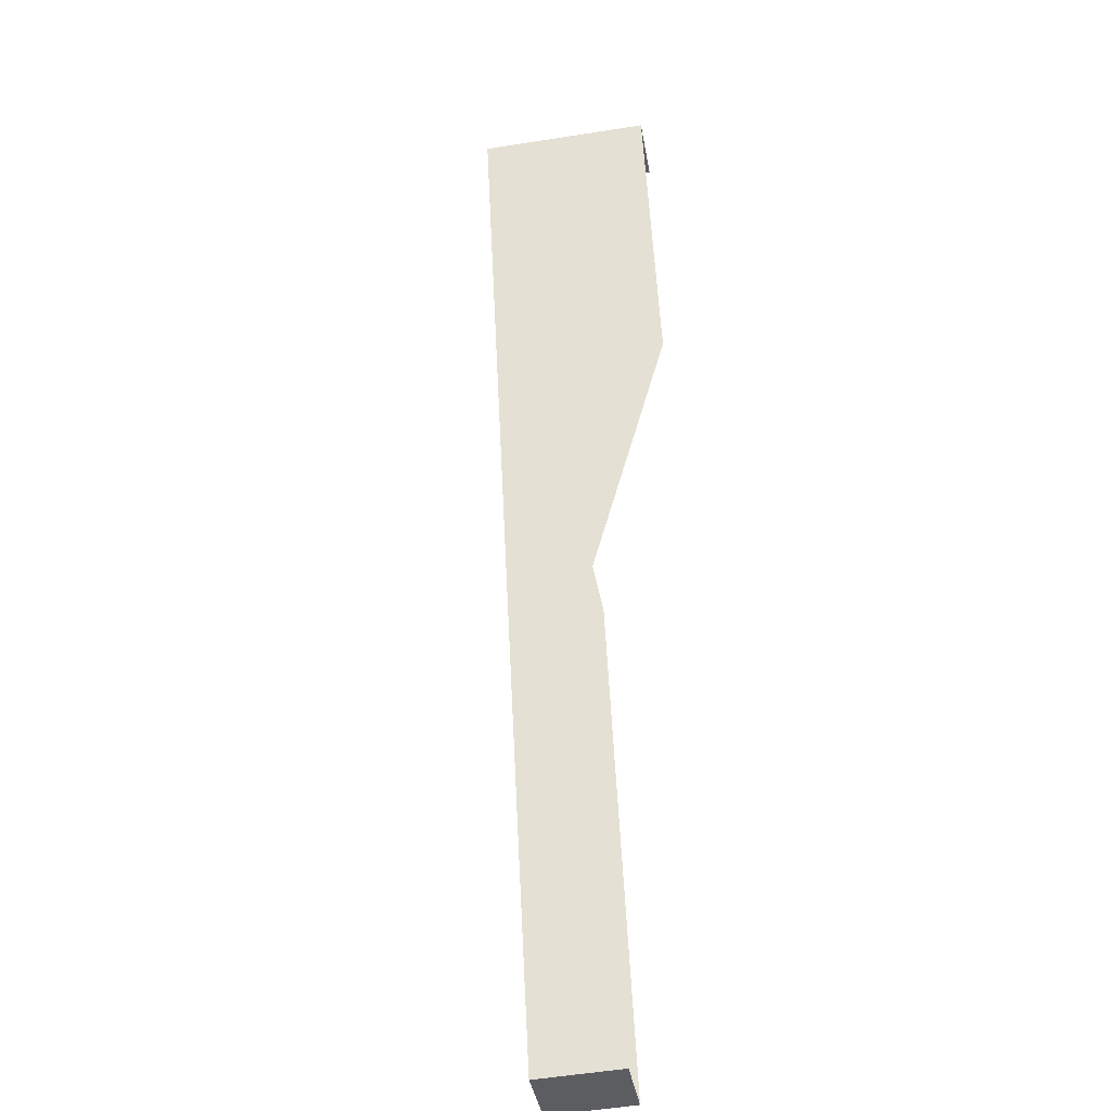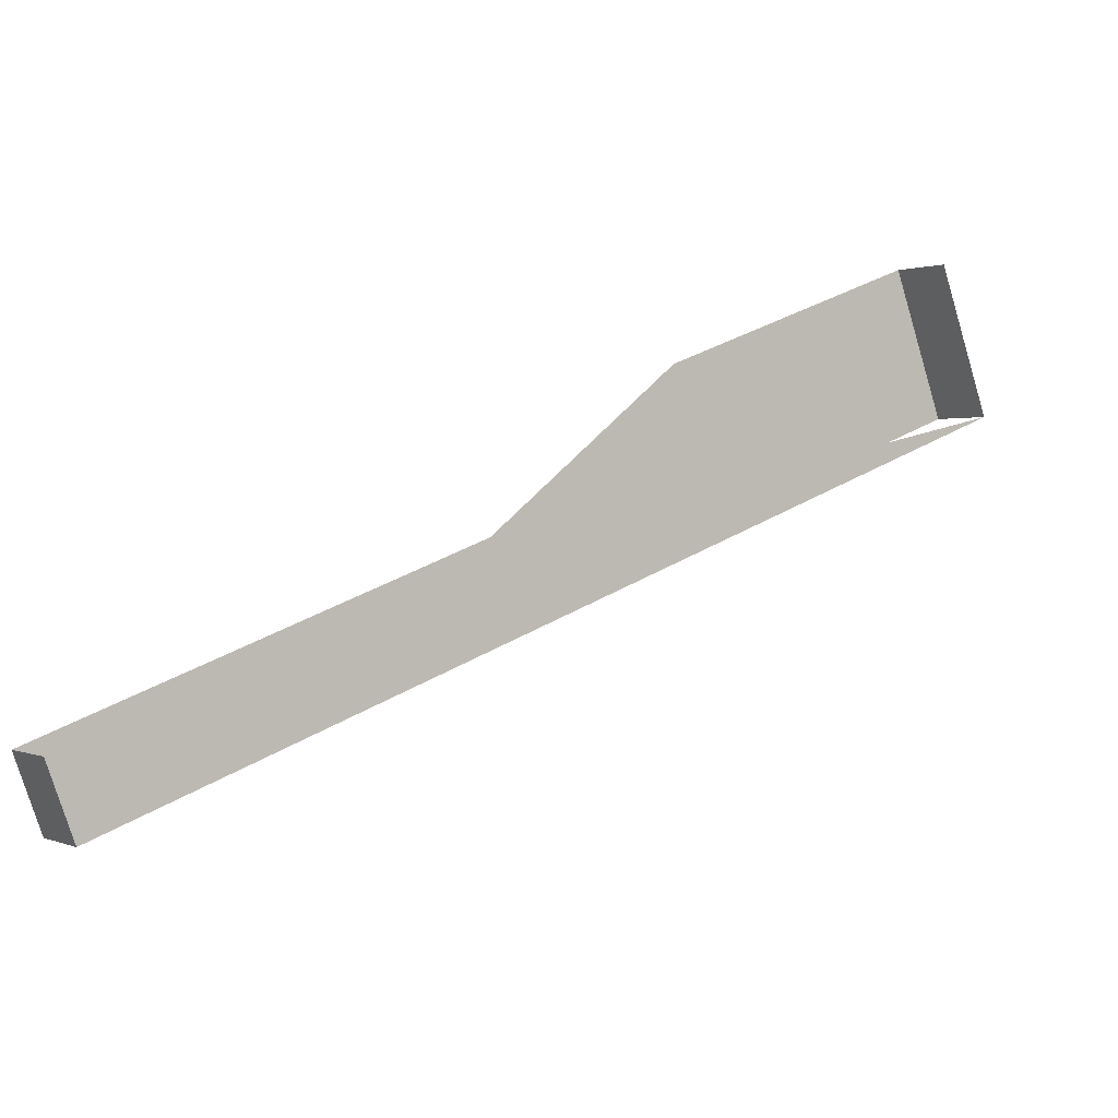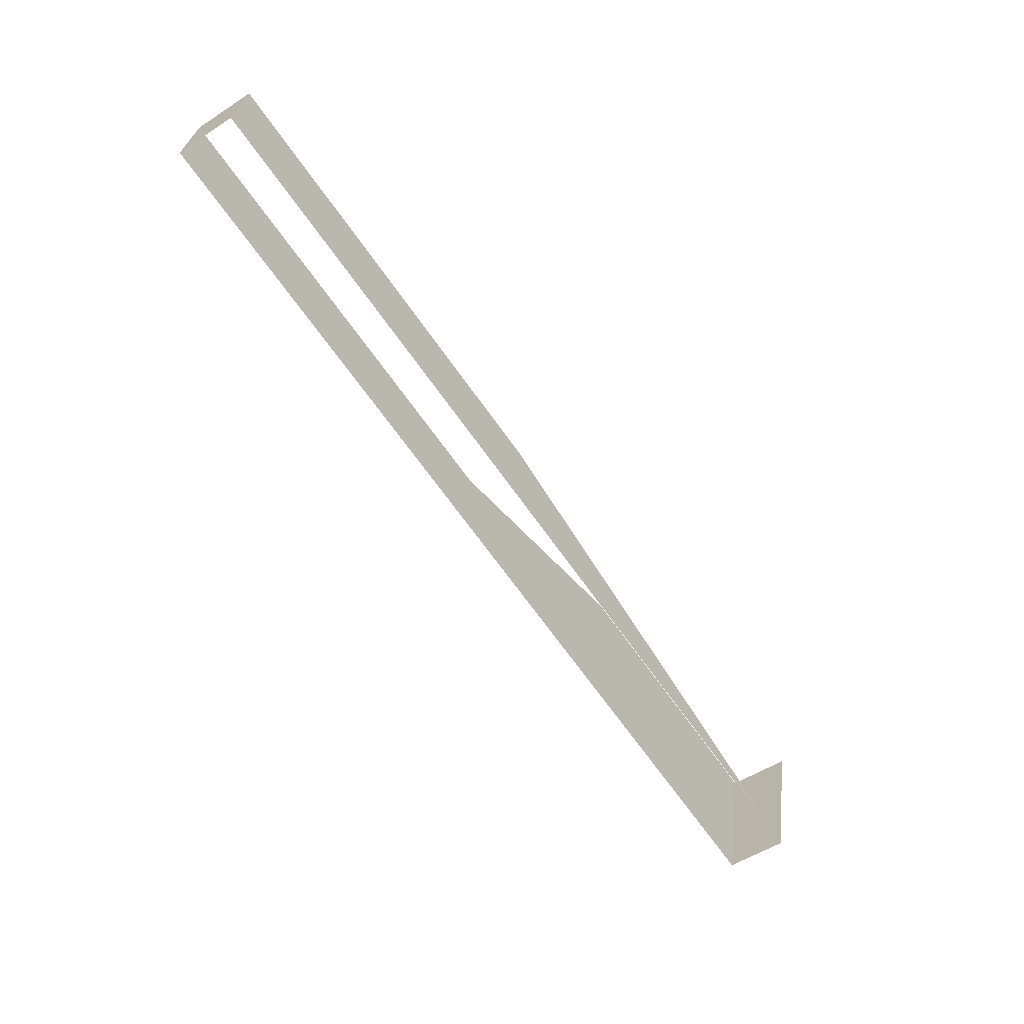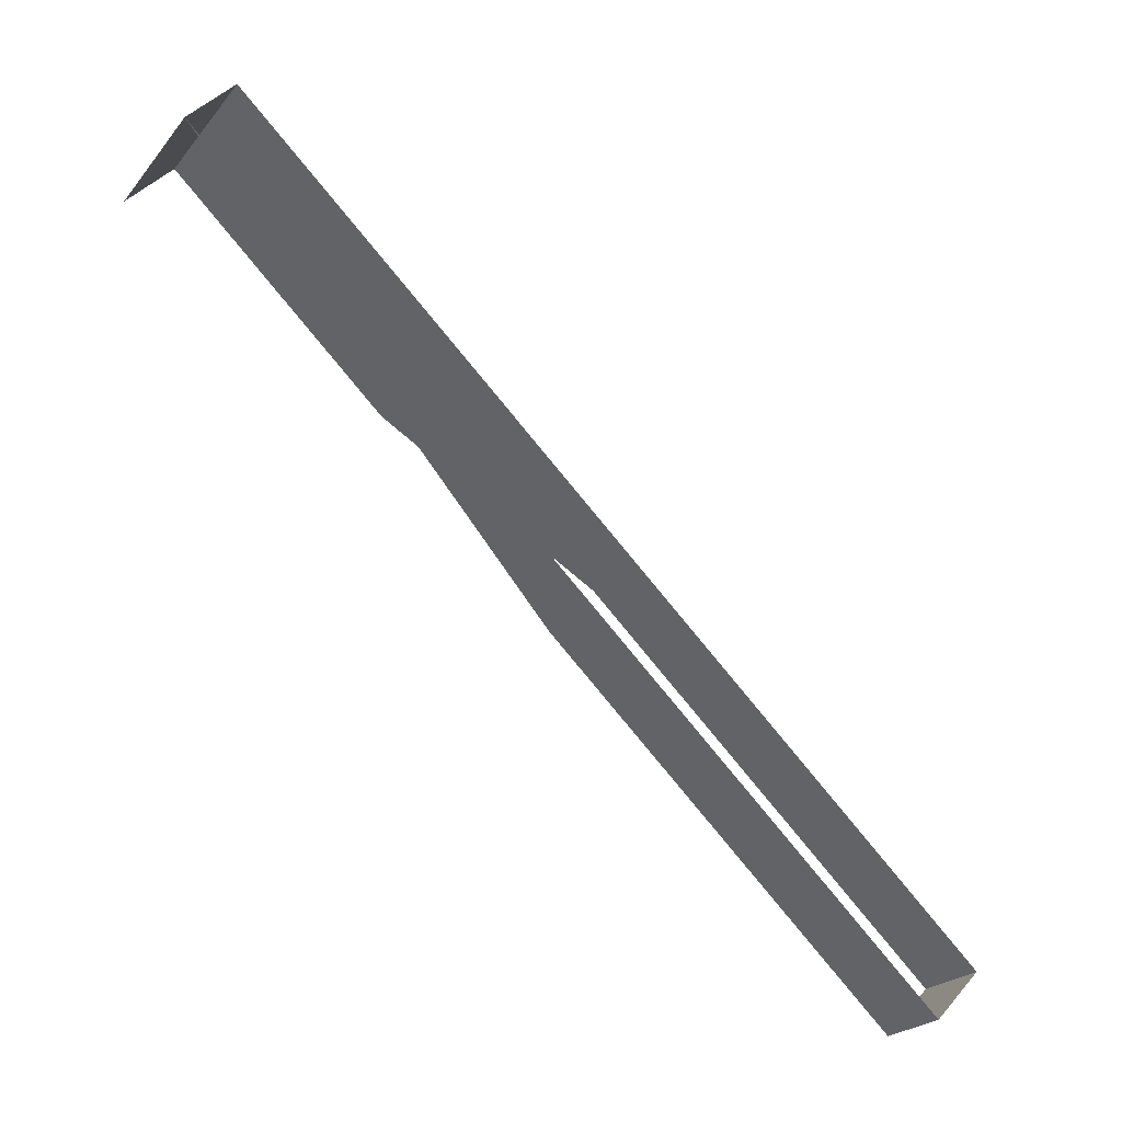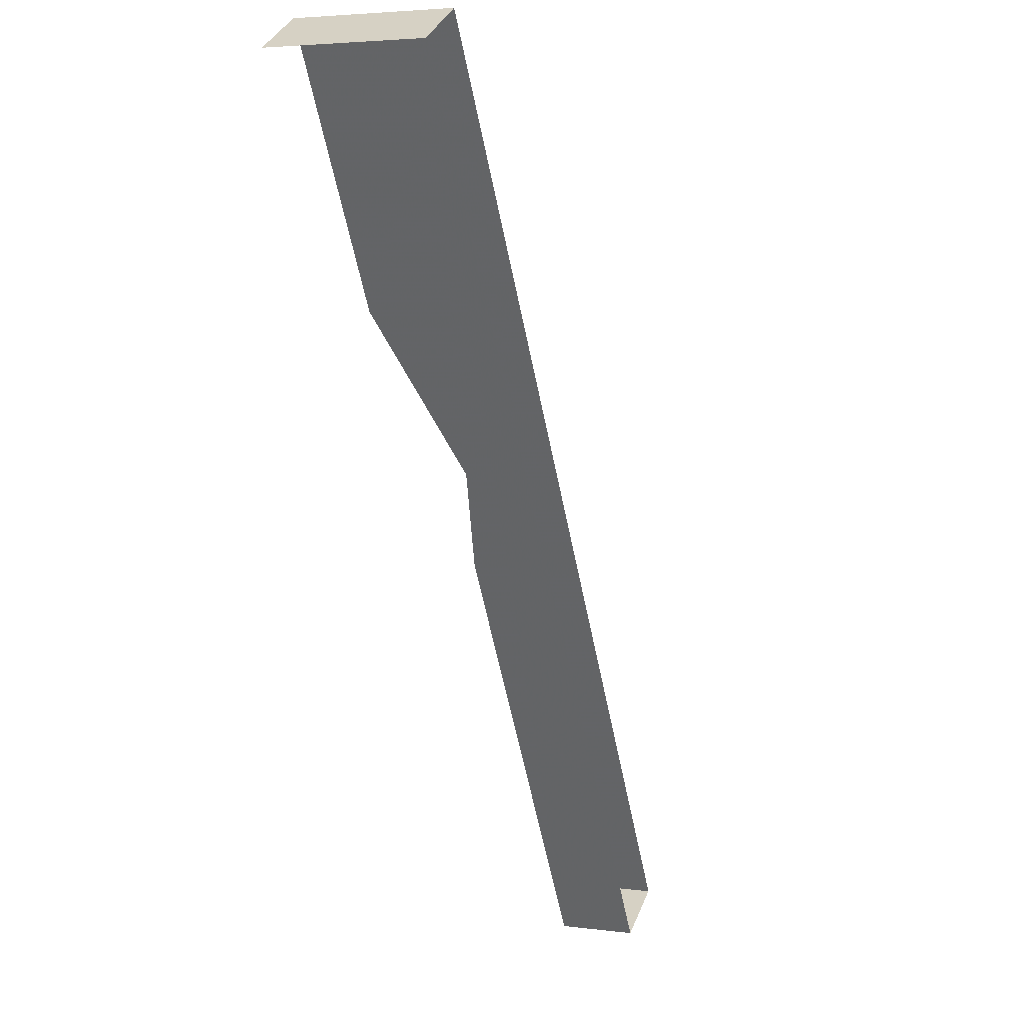
<metadata>
{"format":"obj","ext":"obj","renderer":"f3d","projection":"perspective","resolution":1024,"background":"white","views":[{"elev":14.6,"azim":103.2,"up":"+Z"},{"elev":-67.9,"azim":-153.5,"up":"+Z"},{"elev":-49.3,"azim":164.9,"up":"+Y"},{"elev":-33.1,"azim":-19.1,"up":"+Z"},{"elev":-19.3,"azim":-59.0,"up":"+Z"}]}
</metadata>
<code>
v -587.8 -83.57 394
v -587.6 -85.22 393.8
v -588.8 -83.55 392.9
v -588.5 -85.19 392.6
v -606.1 -86.92 407
v -605.5 -90.3 406.5
v -605.2 -86.94 408.2
v -604.6 -90.32 407.6
v -587.6 -85.22 393.8
v -587.8 -83.57 394
v -604.6 -90.32 407.6
v -595.8 -85.96 400.5
v -600.2 -85.46 404.1
v -605.2 -86.94 408.2
v -588.5 -85.19 392.6
v -588.8 -83.55 392.9
v -605.5 -90.3 406.5
v -596.7 -85.94 399.4
v -601.1 -85.43 403
v -606.1 -86.92 407
f 1 2 3
f 3 2 4
f 3 4 4
f 4 4 5
f 4 5 5
f 5 5 6
f 5 6 7
f 7 6 8
f 7 8 8
f 8 8 9
f 8 9 9
f 9 9 10
f 9 10 11
f 11 10 12
f 11 12 11
f 11 12 13
f 11 13 14
f 14 13 14
f 14 14 15
f 15 14 15
f 15 15 16
f 16 15 17
f 16 17 18

</code>
